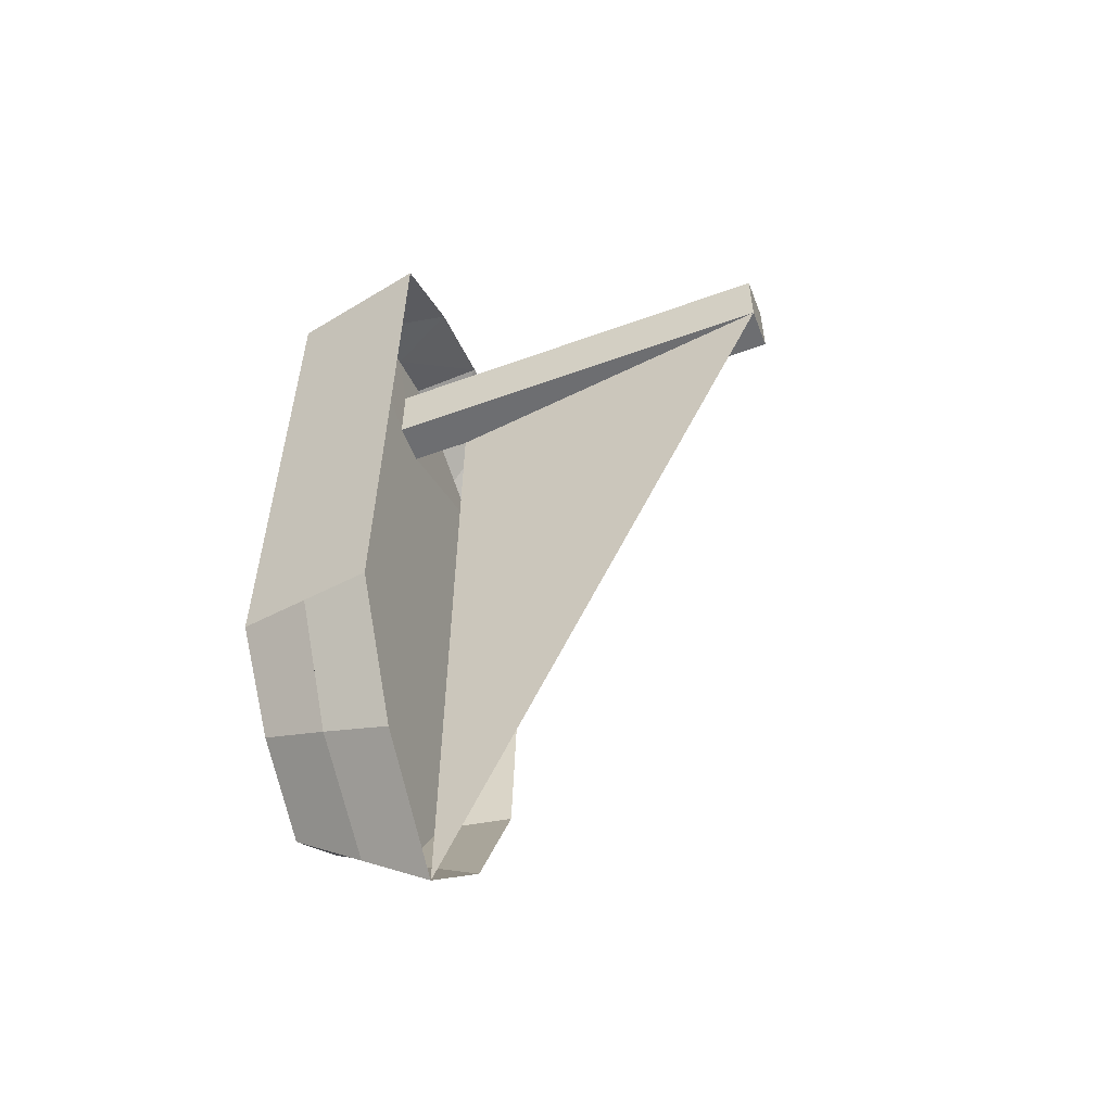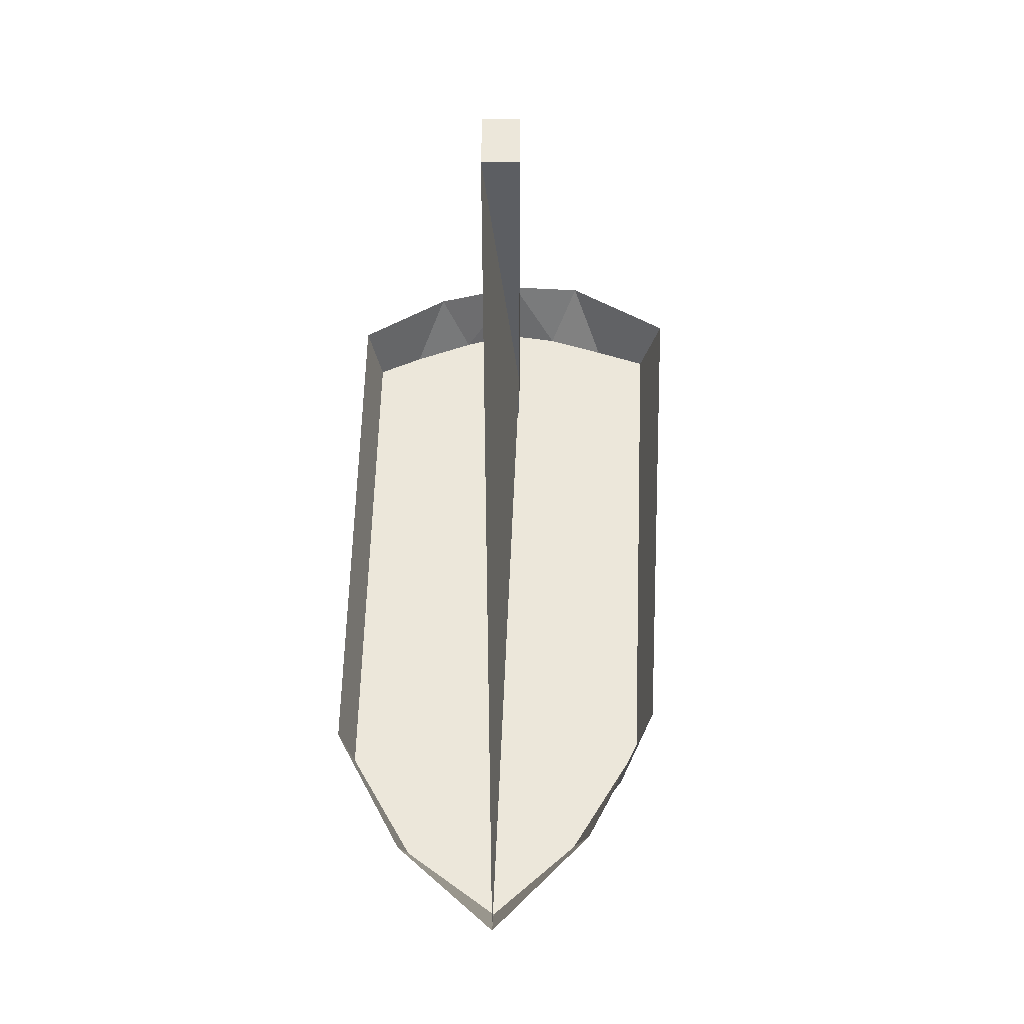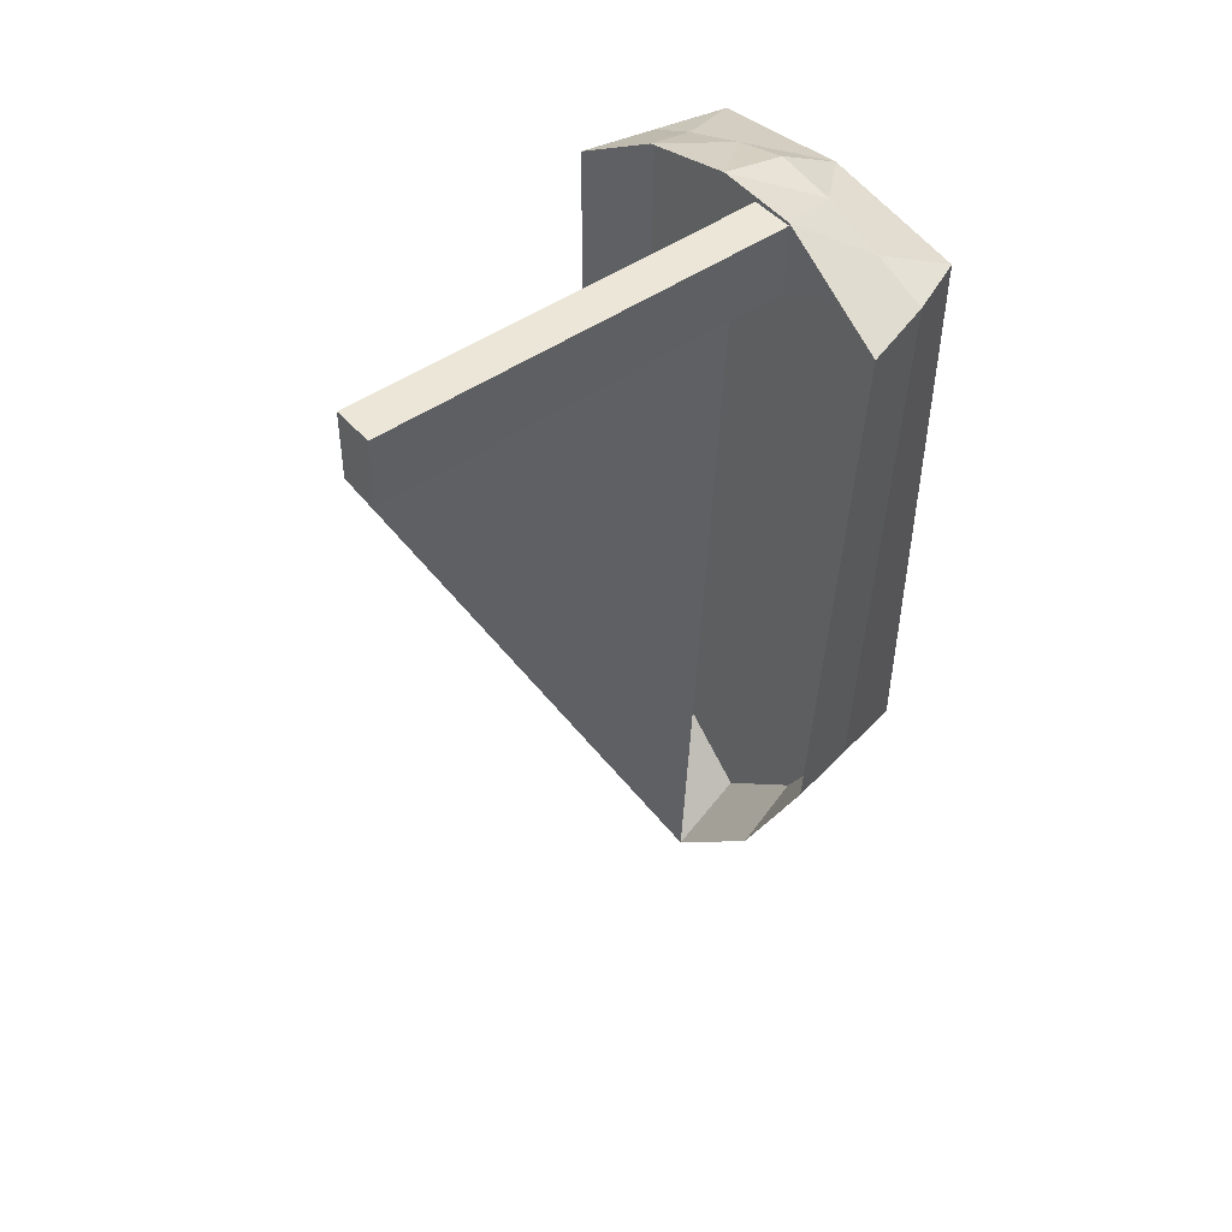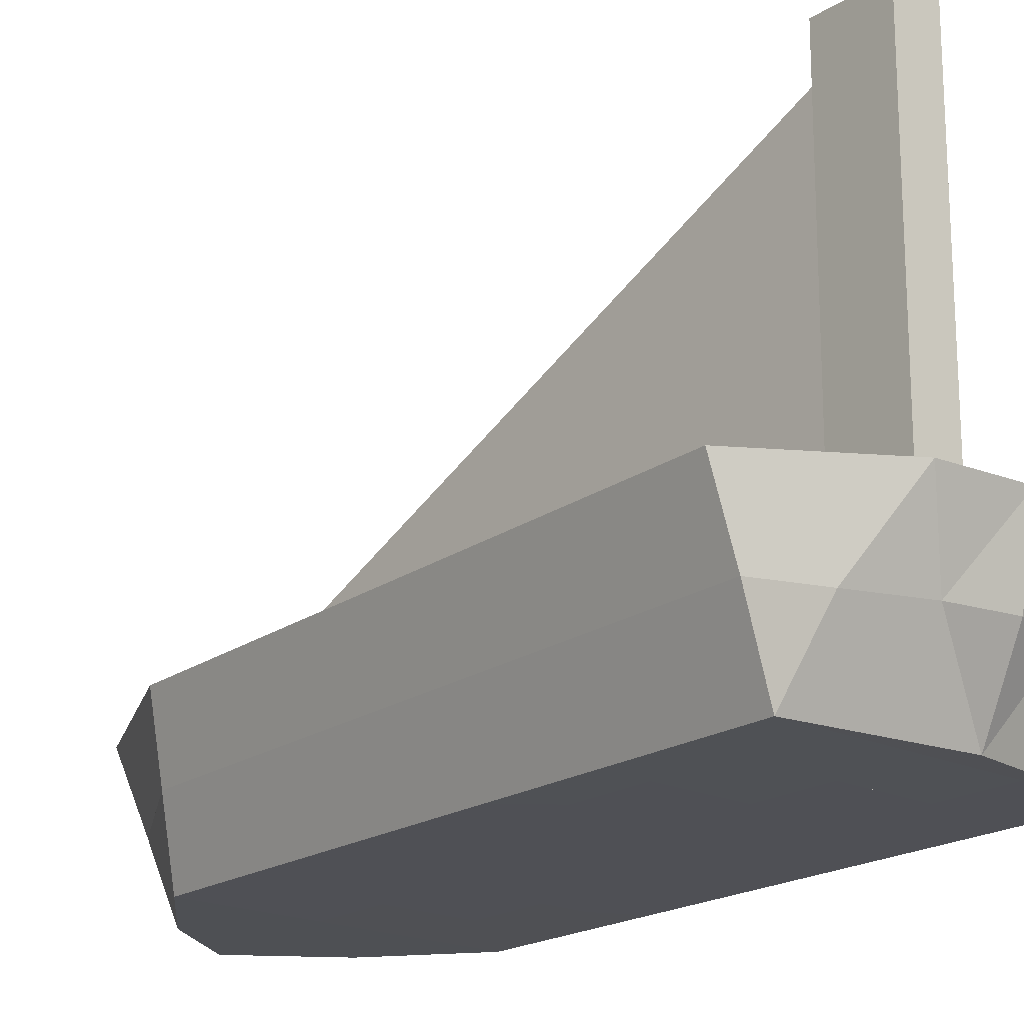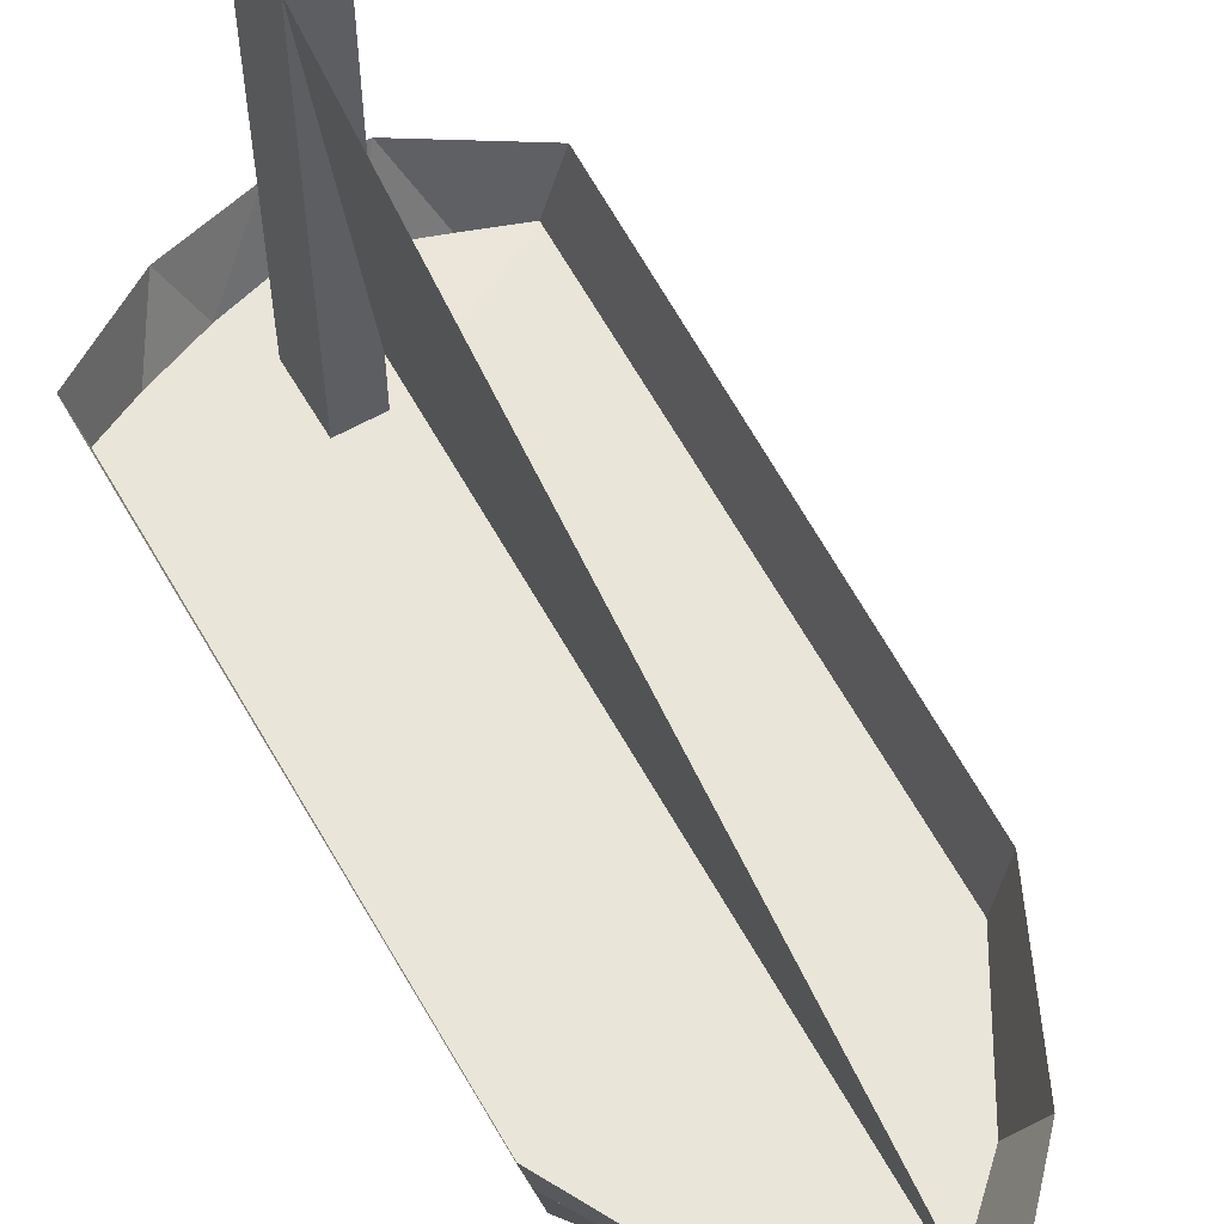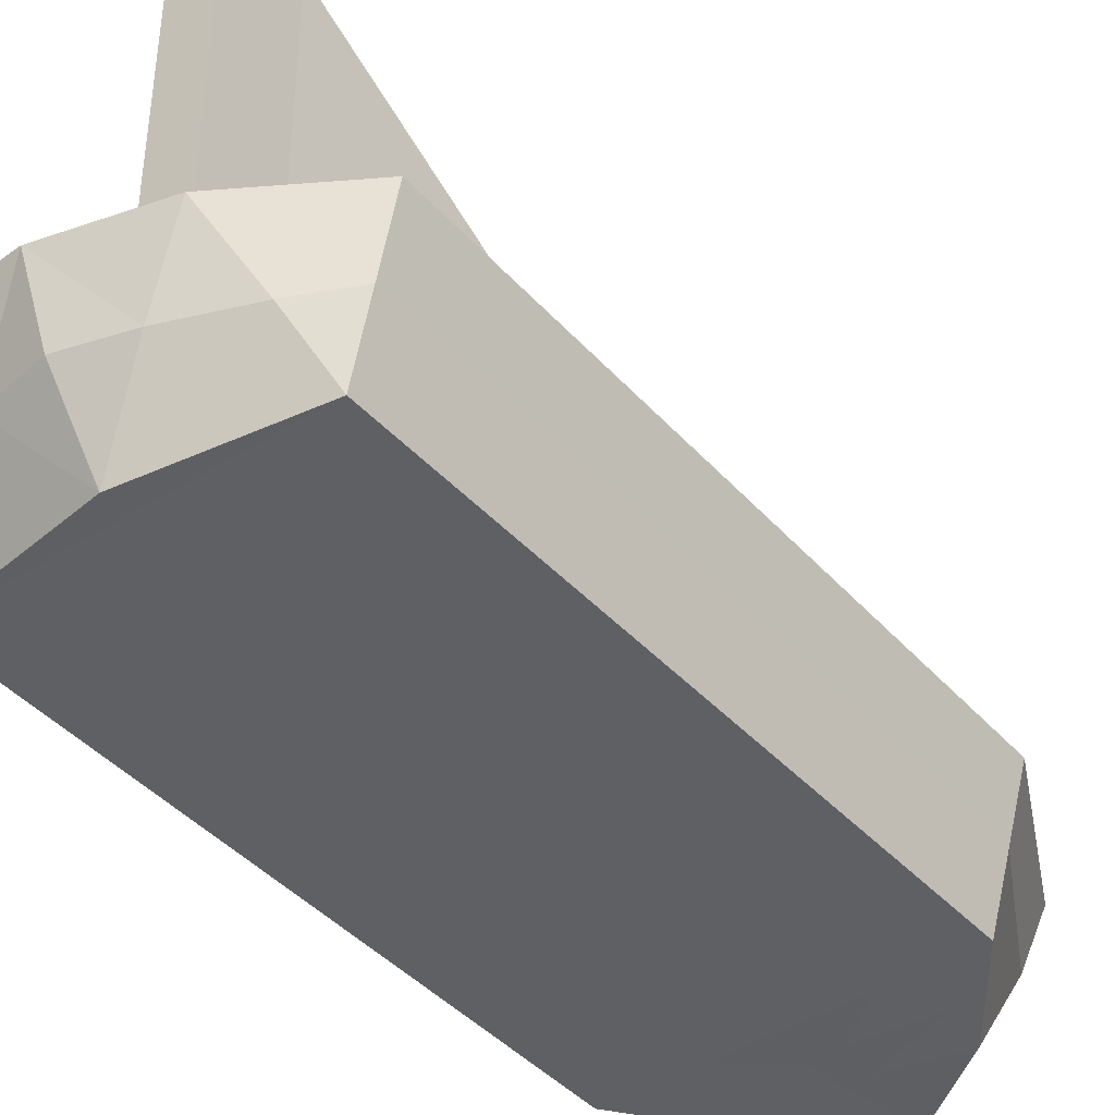
<metadata>
{"format":"obj","ext":"obj","renderer":"f3d","projection":"perspective","resolution":1024,"background":"white","views":[{"elev":-54.9,"azim":111.0,"up":"+Z"},{"elev":-37.8,"azim":-179.9,"up":"+Z"},{"elev":47.2,"azim":-128.4,"up":"+Z"},{"elev":-19.5,"azim":-40.6,"up":"+Y"},{"elev":58.1,"azim":149.8,"up":"+Y"},{"elev":-42.6,"azim":37.6,"up":"+Y"}]}
</metadata>
<code>
o Cube.001_Cube.002
v -2.04 -0.9955 -3.951
v -2.44 0.9938 -3.903
v 2.026 -0.9684 -4.015
v 2.403 0.9244 -4.223
v -0.002627 -0.95 -6.072
v 0.01591 1 -7.516
v -2.144 -0.9827 4.128
v -2.946 0.9779 4.265
v 1.903 -0.99 4.085
v 2.319 1 4.081
v -0.325 0.9889 5.284
v 2.111 0.004998 4.083
v -1.429 0.9735 5.227
v 0.9863 0.9844 4.935
v -0.1101 -0.99 4.41
v 0.006641 0.02499 -6.794
v 1.115 -0.9592 -5.247
v 1.415 0.9622 -6.175
v 2.215 -0.02201 -4.119
v 1.316 0.001491 -5.762
v -2.24 -0.000841 -3.927
v -1.12 -0.9727 -5.212
v -1.411 0.9969 -6.01
v -1.215 0.01208 -5.662
v -2.639 -0.01106 4.298
v -1.878 -0.01327 4.577
v -1.023 -0.008274 4.871
v -0.2192 -0.00053 4.999
v 1.446 -0.002782 4.409
v 0.5381 -0.002781 4.772
v 2.009 -0.9715 -2.858
v 1.991 -0.9746 -1.701
v 1.973 -0.9777 -0.5435
v 1.956 -0.9808 0.6137
v 1.938 -0.9838 1.771
v 1.92 -0.9869 2.928
v -1.459 -0.9916 -3.96
v -0.8782 -0.9878 -3.969
v -0.2973 -0.9839 -3.979
v 0.2836 -0.98 -3.988
v 0.8645 -0.9762 -3.997
v 1.445 -0.9723 -4.006
v -2.055 -0.9936 -2.797
v -2.07 -0.9918 -1.643
v -2.085 -0.99 -0.4886
v -2.099 -0.9882 0.6655
v -2.114 -0.9863 1.82
v -2.129 -0.9845 2.974
v -1.566 -0.9837 4.122
v -0.9877 -0.9848 4.116
v -0.4096 -0.9858 4.11
v 0.1685 -0.9869 4.104
v 0.7466 -0.9879 4.098
v 1.325 -0.989 4.092
v -1.512 -0.9877 0.08084
v -1.539 -0.9857 2.101
v -1.486 -0.9896 -1.94
v -1.552 -0.9847 3.112
v -1.499 -0.9887 -0.9294
v -1.526 -0.9867 1.091
v -1.472 -0.9906 -2.95
v -0.933 -0.9863 0.07322
v -0.9603 -0.9855 2.095
v -0.9056 -0.987 -1.948
v -0.974 -0.9851 3.105
v -0.9193 -0.9866 -0.9374
v -0.9466 -0.9859 1.084
v -0.8919 -0.9874 -2.959
v -0.3535 -0.9848 0.06559
v -0.3815 -0.9853 2.088
v -0.3254 -0.9844 -1.956
v -0.3956 -0.9856 3.099
v -0.3394 -0.9846 -0.9454
v -0.3675 -0.9851 1.077
v -0.3114 -0.9841 -2.968
v 0.226 -0.9834 0.05797
v 0.1973 -0.9851 2.081
v 0.2548 -0.9817 -1.965
v 0.1829 -0.986 3.092
v 0.2404 -0.9826 -0.9535
v 0.2116 -0.9843 1.069
v 0.2692 -0.9809 -2.976
v 0.8055 -0.982 0.05035
v 0.776 -0.985 2.074
v 0.835 -0.9791 -1.973
v 0.7613 -0.9864 3.086
v 0.8203 -0.9806 -0.9615
v 0.7908 -0.9835 1.062
v 0.8497 -0.9776 -2.985
v 1.385 -0.9806 0.04273
v 1.355 -0.9848 2.067
v 1.415 -0.9765 -1.982
v 1.34 -0.9869 3.079
v 1.4 -0.9785 -0.9695
v 1.37 -0.9827 1.055
v 1.43 -0.9744 -2.994
v 1.28 -0.9658 -4.626
v 0.1405 -0.965 -5.03
v 0.212 -0.9725 -4.509
v 0.06892 -0.9575 -5.551
v -0.15 -0.9669 -5.025
v -0.2237 -0.9754 -4.502
v -0.0763 -0.9585 -5.548
v -1.29 -0.9822 -4.586
v -0.4093 0 4.109
v -0.4093 6 4.109
v -0.3987 0 3.099
v -0.3987 6 3.099
v 0.1971 0 4.103
v 0.1971 6 4.103
v 0.2077 0 3.092
v 0.2077 6 3.092
v -0.3987 0.8717 3.099
v 0.2077 1 3.092
v 1.765 -0.01026 -4.941
v 0.6613 0.01324 -6.278
v -0.6039 0.01854 -6.228
v -1.727 0.005618 -4.795
f 20 18 4 19 115
f 17 20 115 19 3
f 17 5 16 116 20
f 24 117 16 5 22
f 24 117 16 6 23
f 21 118 24 22 1
f 18 6 16 116 20
f 8 2 21 25
f 21 2 23 24 118
f 30 29 14
f 15 9 29 30
f 28 15 30
f 15 28 27
f 26 27 13
f 11 13 27
f 28 11 27
f 30 14 11
f 30 11 28
f 25 26 13 8
f 56 60 67 63
f 55 59 66 62
f 57 61 68 64
f 65 63 70 72
f 67 62 69 74
f 66 64 71 73
f 39 75 68 38
f 21 1 43 44 45 46 47 48 7 25
f 71 75 82 78
f 69 73 80 76
f 70 74 81 77
f 51 72 79 52
f 79 77 84 86
f 81 76 83 88
f 80 78 85 87
f 41 89 82 40
f 85 89 96 92
f 83 87 94 90
f 84 88 95 91
f 53 86 93 54
f 93 91 36
f 95 35 91
f 90 34 95
f 33 90 94
f 32 94 92
f 92 96 31
f 3 96 42
f 31 96 3
f 31 32 92
f 33 94 32
f 34 90 33
f 34 35 95
f 35 36 91
f 93 36 54
f 9 54 36
f 86 84 91 93
f 77 81 88 84
f 74 69 76 81
f 76 80 87 83
f 87 85 92 94
f 72 70 77 79
f 63 67 74 70
f 88 83 90 95
f 60 55 62 67
f 62 66 73 69
f 73 71 78 80
f 59 57 64 66
f 64 68 75 71
f 78 82 89 85
f 40 82 75 39
f 38 68 61 37
f 37 61 1
f 61 57 43
f 57 59 44
f 59 55 45
f 55 60 46
f 60 56 47
f 56 58 48
f 58 56 63 65
f 50 49 58 65
f 7 48 49
f 49 48 58
f 51 50 65 72
f 53 52 79 86
f 48 47 56
f 47 46 60
f 46 45 55
f 45 44 59
f 44 43 57
f 43 1 61
f 42 96 89 41
f 33 32 34
f 37 104 38
f 104 22 101
f 104 37 1 22
f 101 22 103
f 22 5 103
f 103 5 100
f 5 17 100
f 100 17 98
f 98 17 97
f 42 41 97
f 97 17 3 42
f 97 41 99
f 41 40 99
f 102 39 38
f 39 102 99 40
f 102 104 101
f 98 97 99
f 99 102 101 98
f 101 103 100 98
f 102 38 104
f 19 12 9 36 35 34 32 31 3
f 4 10 12 19
f 9 15 7 49 50 51 52 53 54
f 27 26 7 15
f 26 25 7
f 12 29 9
f 14 29 12 10
f 112 114 111 107 113 108
f 111 114 112 110 109
f 109 110 106 105
f 107 111 109 105
f 112 108 106 110
f 79 111 107 72
f 111 79 52 109
f 72 107 105 51
f 51 105 109 52
f 26 27 105 107 25
f 12 111 109 30 29
f 105 27 28 30 109
f 20 116 16 117 24 118 21 25 107 111 12 19 115
f 113 107 105 106 108
f 113 6 112

</code>
